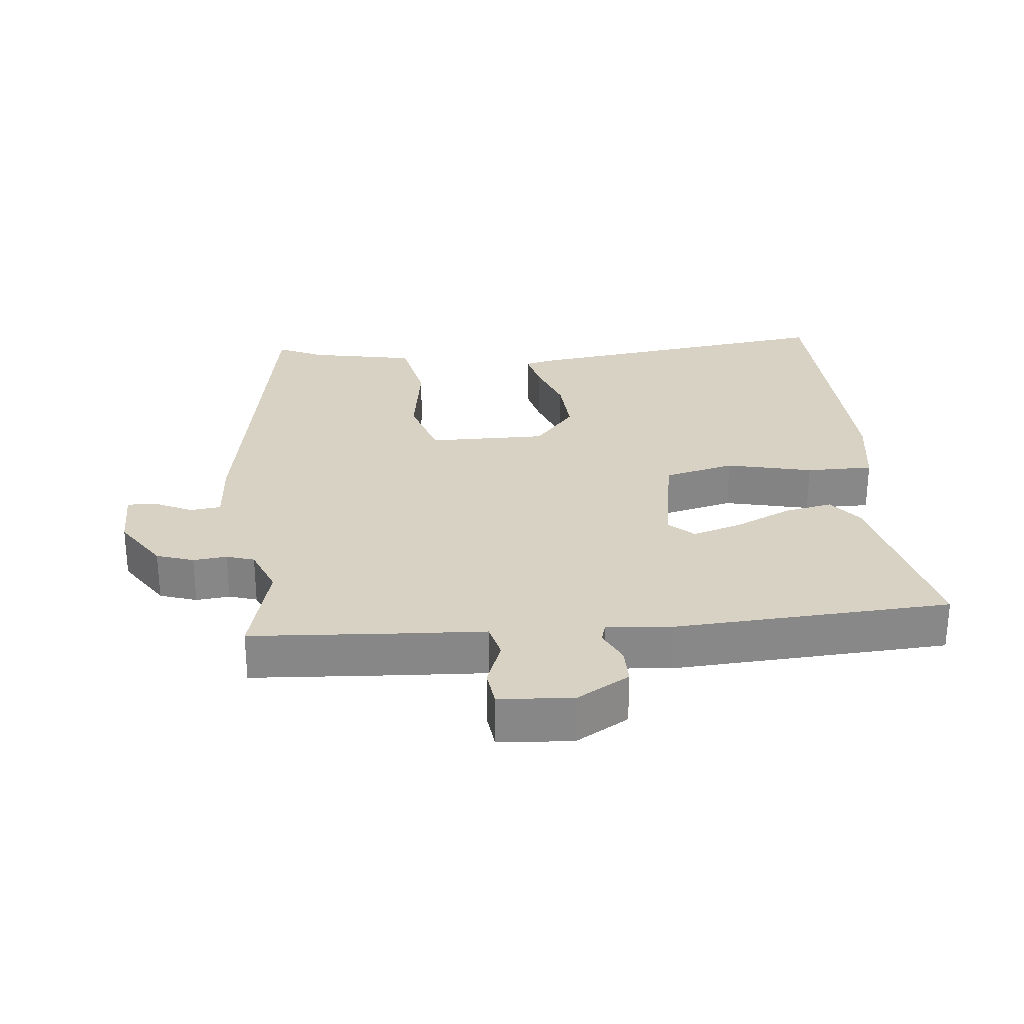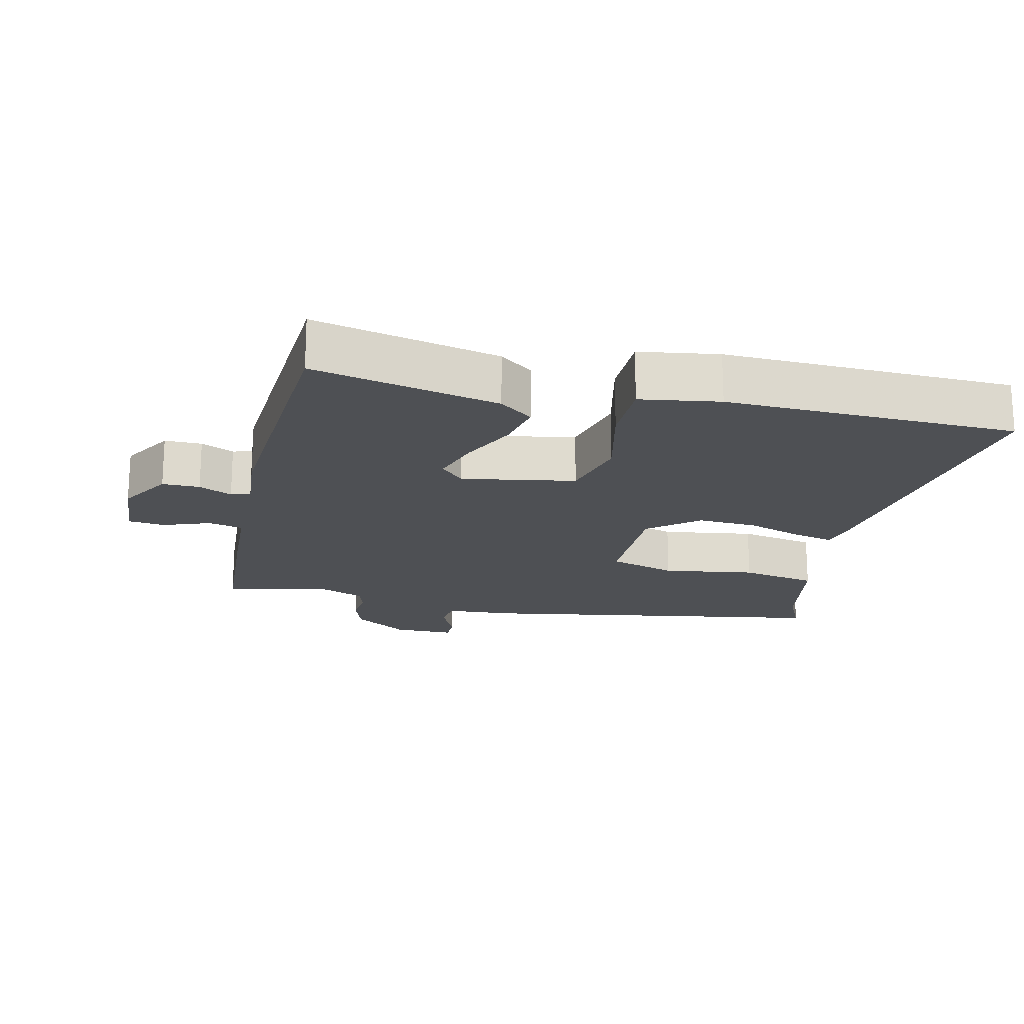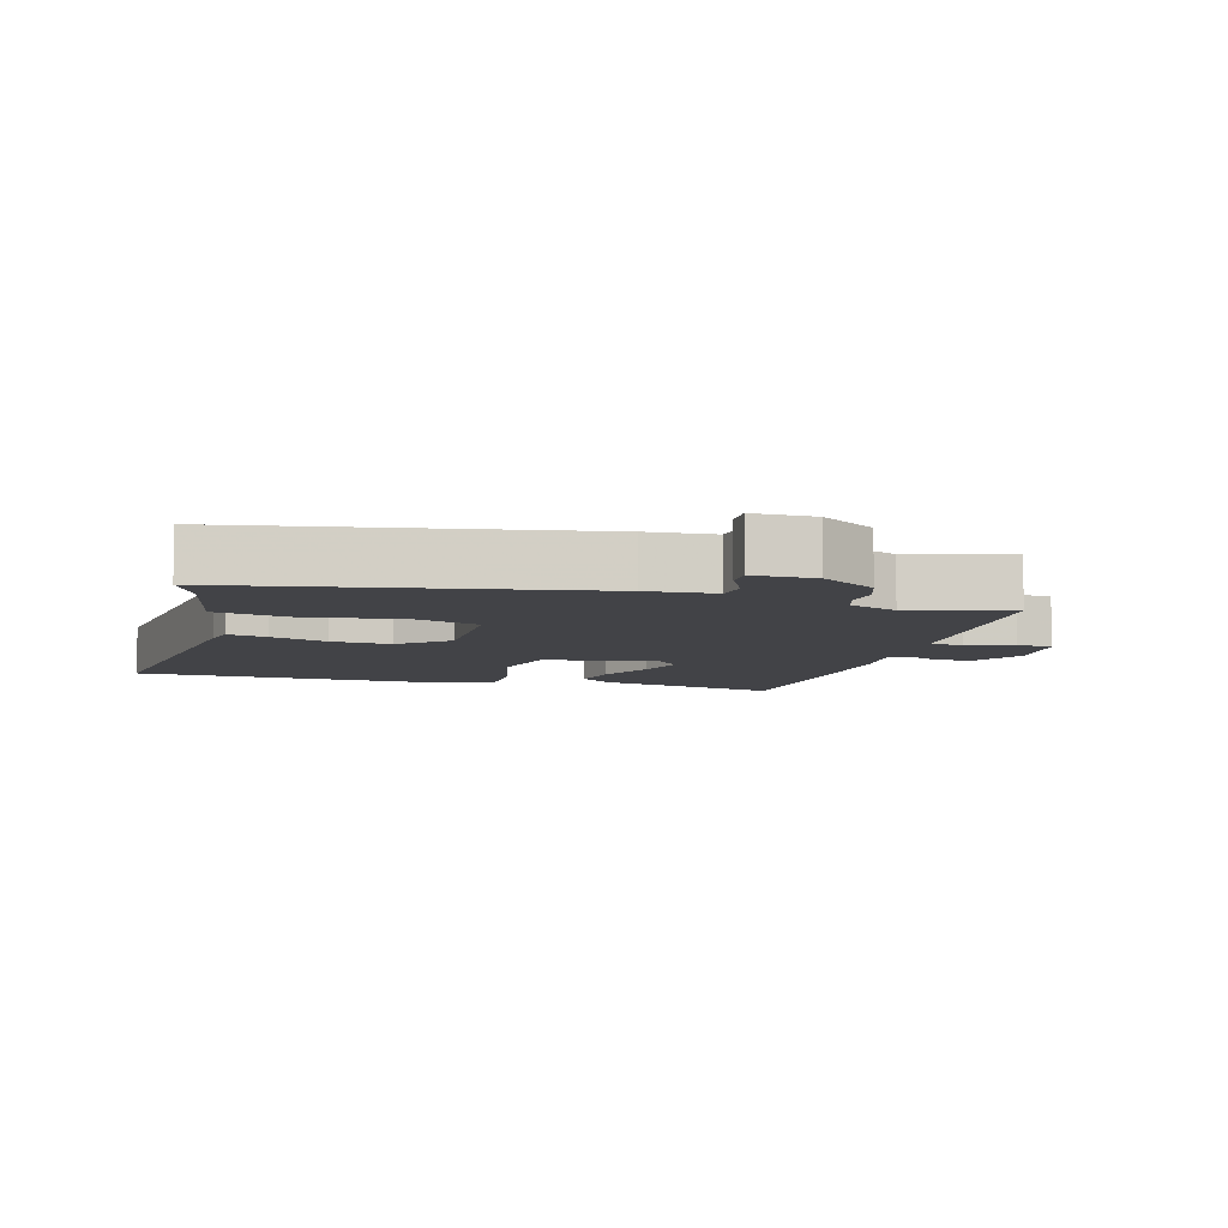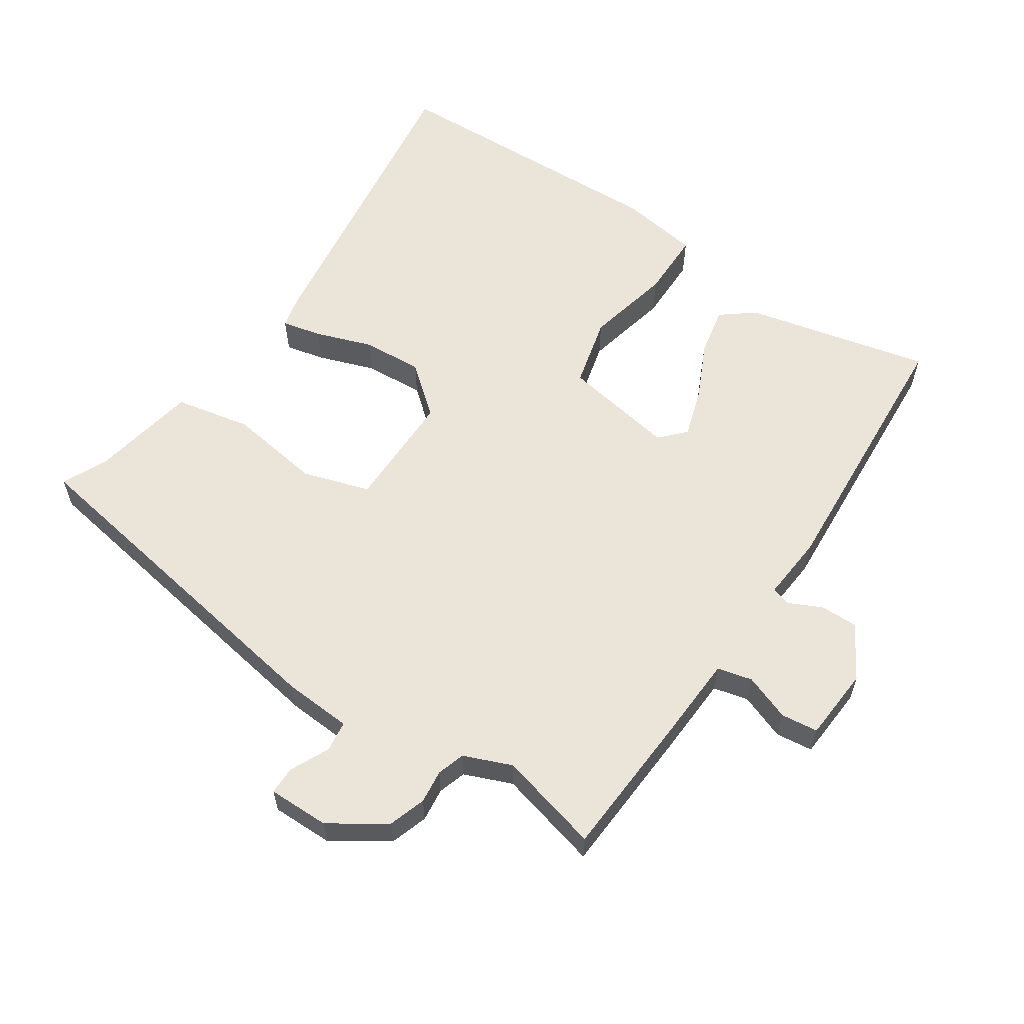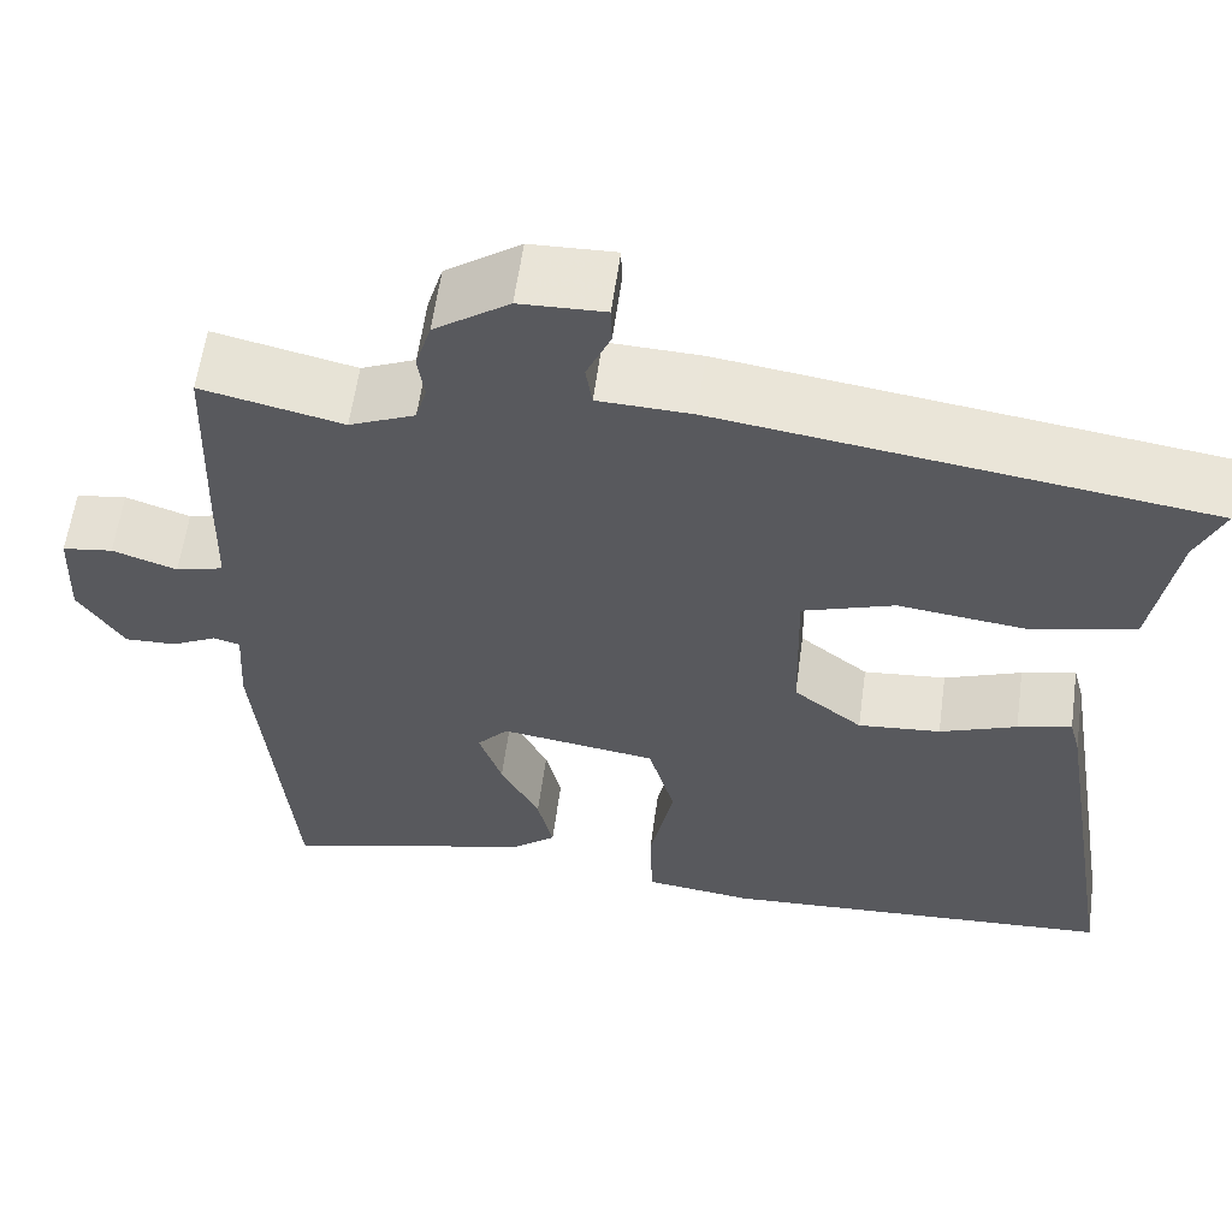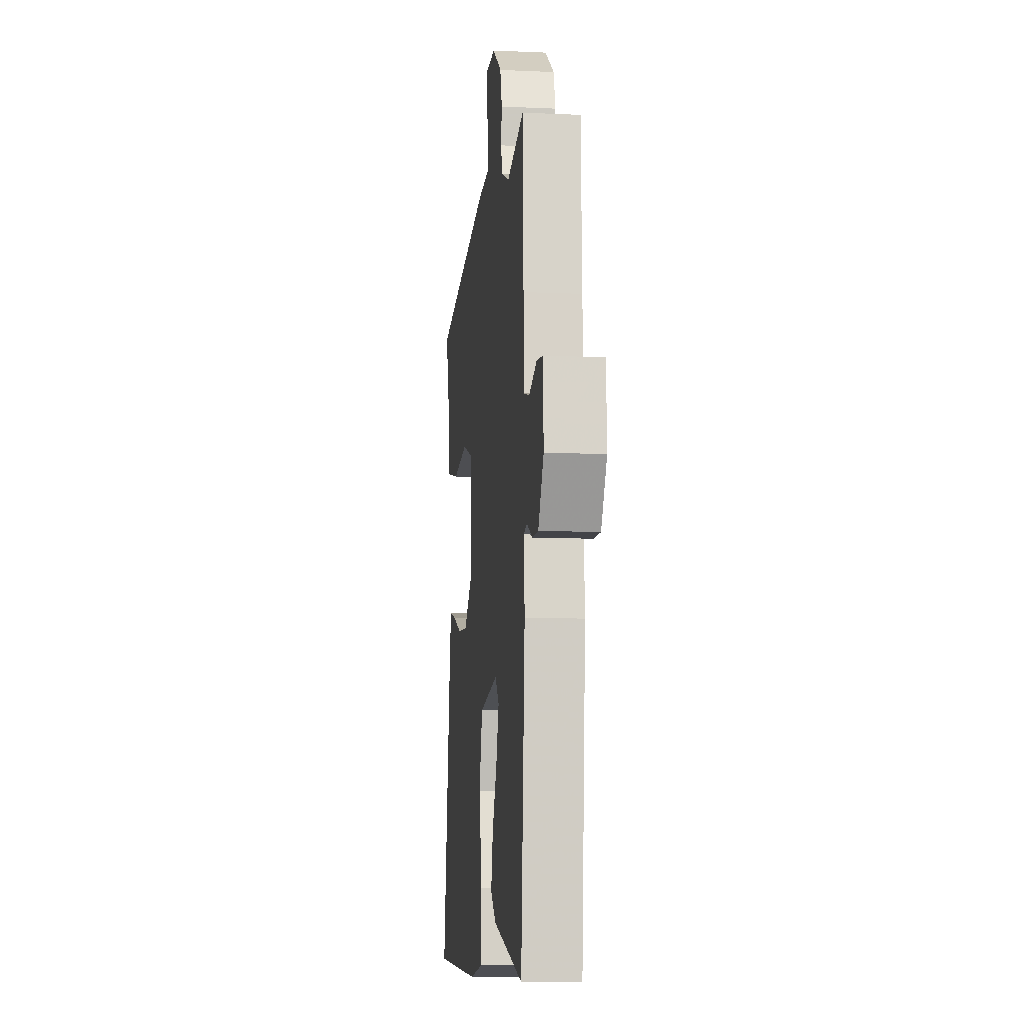
<metadata>
{"format":"obj","ext":"obj","renderer":"f3d","projection":"perspective","resolution":1024,"background":"white","views":[{"elev":27.7,"azim":86.1,"up":"+Y"},{"elev":-18.9,"azim":168.6,"up":"+Y"},{"elev":-7.5,"azim":-13.7,"up":"+Y"},{"elev":59.5,"azim":35.2,"up":"+Y"},{"elev":59.5,"azim":-172.2,"up":"+Z"},{"elev":-10.3,"azim":83.5,"up":"+Z"}]}
</metadata>
<code>
v 0.455 0.07 -0.533
v 0.18 0.07 -0.462
v 0.131 0.07 -0.422
v 0.148 0.07 -0.349
v 0.19 0.07 -0.266
v 0.215 0.07 -0.193
v 0.181 0.07 -0.155
v 0.011 0.07 -0.18
v -0.018 0.07 -0.285
v 0.008 0.07 -0.414
v 0.005 0.07 -0.514
v -0.114 0.07 -0.529
v -0.548 0.07 -0.503
v -0.471 0.07 -0.03
v -0.459 0.07 0.016
v -0.4 0.07 0.001
v -0.316 0.07 -0.031
v -0.226 0.07 -0.039
v -0.151 0.07 0.02
v -0.147 0.07 0.197
v -0.247 0.07 0.231
v -0.386 0.07 0.214
v -0.5 0.07 0.24
v -0.526 0.07 0.399
v -0.556 0.07 0.468
v -0.028 0.07 0.543
v 0.074 0.07 0.547
v 0.081 0.07 0.593
v 0.055 0.07 0.652
v 0.056 0.07 0.694
v 0.148 0.07 0.691
v 0.229 0.07 0.634
v 0.246 0.07 0.578
v 0.239 0.07 0.528
v 0.251 0.07 0.486
v 0.322 0.07 0.455
v 0.475 0.07 0.49
v 0.483 0.07 0.266
v 0.486 0.07 0.143
v 0.538 0.07 0.129
v 0.608 0.07 0.153
v 0.663 0.07 0.145
v 0.668 0.07 0.035
v 0.619 0.07 -0.043
v 0.563 0.07 -0.041
v 0.514 0.07 -0.016
v 0.485 0.07 -0.024
v 0.491 0.07 -0.122
v 0.455 0 -0.533
v 0.18 0 -0.462
v 0.131 0 -0.422
v 0.148 0 -0.349
v 0.19 0 -0.266
v 0.215 0 -0.193
v 0.181 0 -0.155
v 0.011 0 -0.18
v -0.018 0 -0.285
v 0.008 0 -0.414
v 0.005 0 -0.514
v -0.114 0 -0.529
v -0.548 0 -0.503
v -0.471 0 -0.03
v -0.459 0 0.016
v -0.4 0 0.001
v -0.316 0 -0.031
v -0.226 0 -0.039
v -0.151 0 0.02
v -0.147 0 0.197
v -0.247 0 0.231
v -0.386 0 0.214
v -0.5 0 0.24
v -0.526 0 0.399
v -0.556 0 0.468
v -0.028 0 0.543
v 0.074 0 0.547
v 0.081 0 0.593
v 0.055 0 0.652
v 0.056 0 0.694
v 0.148 0 0.691
v 0.229 0 0.634
v 0.246 0 0.578
v 0.239 0 0.528
v 0.251 0 0.486
v 0.322 0 0.455
v 0.475 0 0.49
v 0.483 0 0.266
v 0.486 0 0.143
v 0.538 0 0.129
v 0.608 0 0.153
v 0.663 0 0.145
v 0.668 0 0.035
v 0.619 0 -0.043
v 0.563 0 -0.041
v 0.514 0 -0.016
v 0.485 0 -0.024
v 0.491 0 -0.122
f 47 48 1 2
f 43 44 45 46
f 43 46 47
f 40 41 42 43
f 39 40 43 47
f 36 37 38 39
f 35 36 39 47
f 31 32 33 34
f 31 34 35
f 28 29 30 31
f 27 28 31 35
f 24 25 26 27
f 21 22 23 24
f 20 21 24 27
f 19 20 27 35
f 14 15 16 17
f 14 17 18
f 13 14 18
f 12 13 18 19
f 9 10 11 12
f 8 9 12 19
f 2 3 4 5
f 2 5 6
f 47 2 6
f 35 47 6 7
f 7 8 19 35
f 50 49 96 95
f 94 93 92 91
f 95 94 91
f 91 90 89 88
f 95 91 88 87
f 87 86 85 84
f 95 87 84 83
f 82 81 80 79
f 83 82 79
f 79 78 77 76
f 83 79 76 75
f 75 74 73 72
f 72 71 70 69
f 75 72 69 68
f 83 75 68 67
f 65 64 63 62
f 66 65 62
f 66 62 61
f 67 66 61 60
f 60 59 58 57
f 67 60 57 56
f 53 52 51 50
f 54 53 50
f 54 50 95
f 55 54 95 83
f 83 67 56 55
f 1 49 50 2
f 2 50 51 3
f 3 51 52 4
f 4 52 53 5
f 5 53 54 6
f 6 54 55 7
f 7 55 56 8
f 8 56 57 9
f 9 57 58 10
f 10 58 59 11
f 11 59 60 12
f 12 60 61 13
f 13 61 62 14
f 14 62 63 15
f 15 63 64 16
f 16 64 65 17
f 17 65 66 18
f 18 66 67 19
f 19 67 68 20
f 20 68 69 21
f 21 69 70 22
f 22 70 71 23
f 23 71 72 24
f 24 72 73 25
f 25 73 74 26
f 26 74 75 27
f 27 75 76 28
f 28 76 77 29
f 29 77 78 30
f 30 78 79 31
f 31 79 80 32
f 32 80 81 33
f 33 81 82 34
f 34 82 83 35
f 35 83 84 36
f 36 84 85 37
f 37 85 86 38
f 38 86 87 39
f 39 87 88 40
f 40 88 89 41
f 41 89 90 42
f 42 90 91 43
f 43 91 92 44
f 44 92 93 45
f 45 93 94 46
f 46 94 95 47
f 47 95 96 48
f 48 96 49 1

</code>
